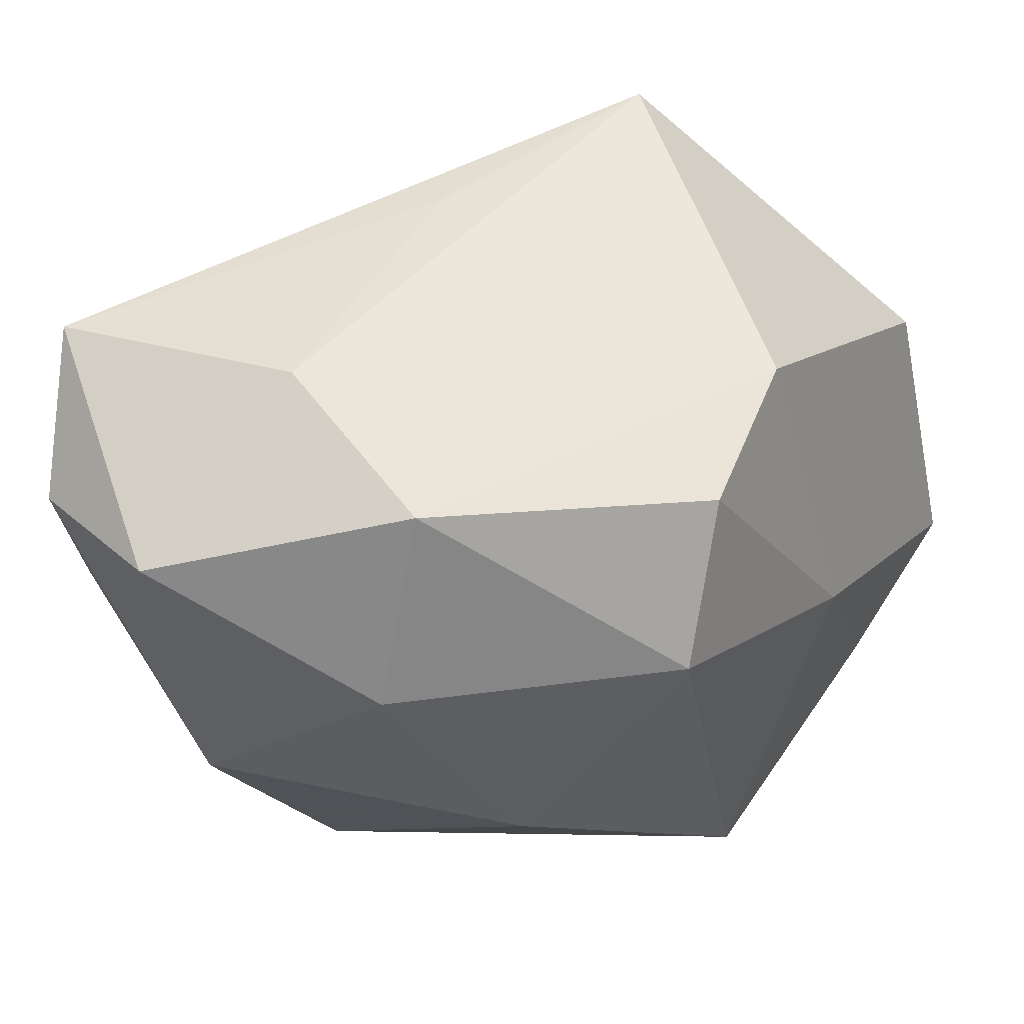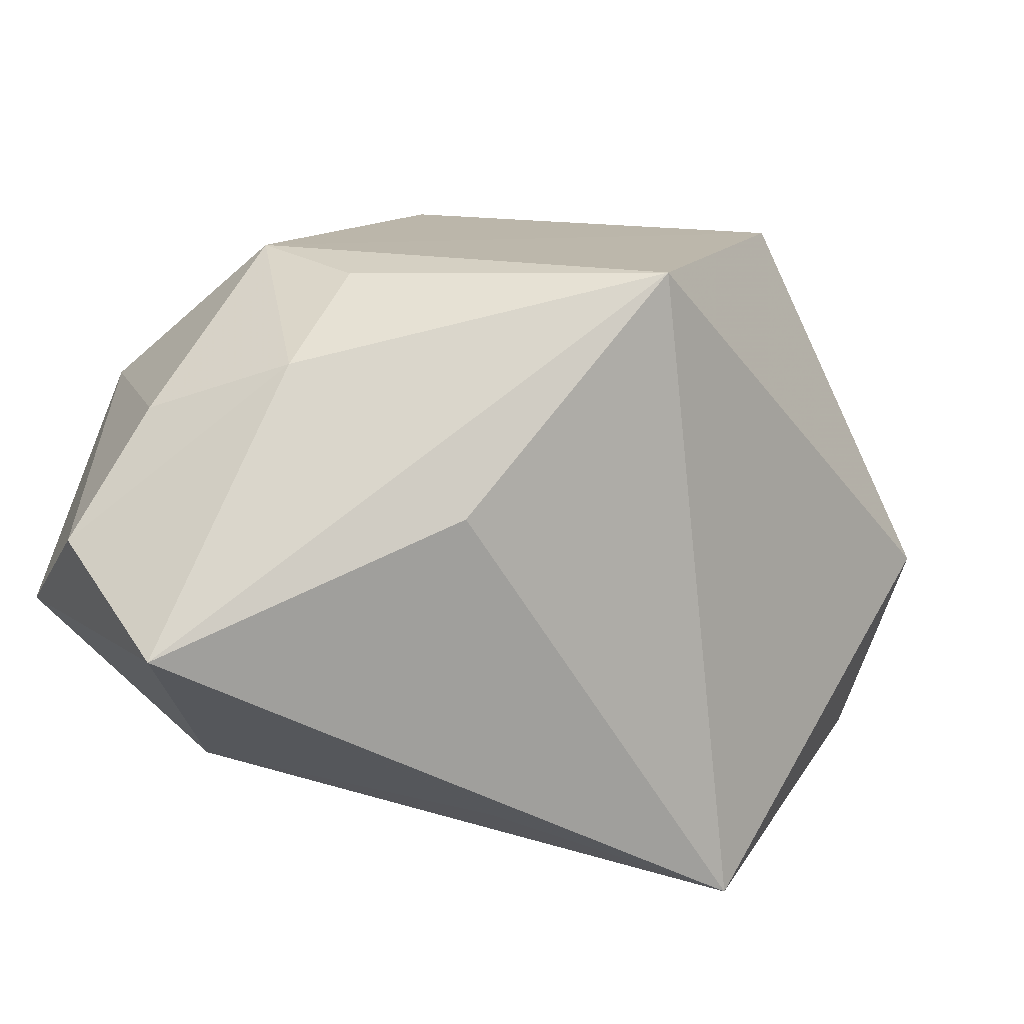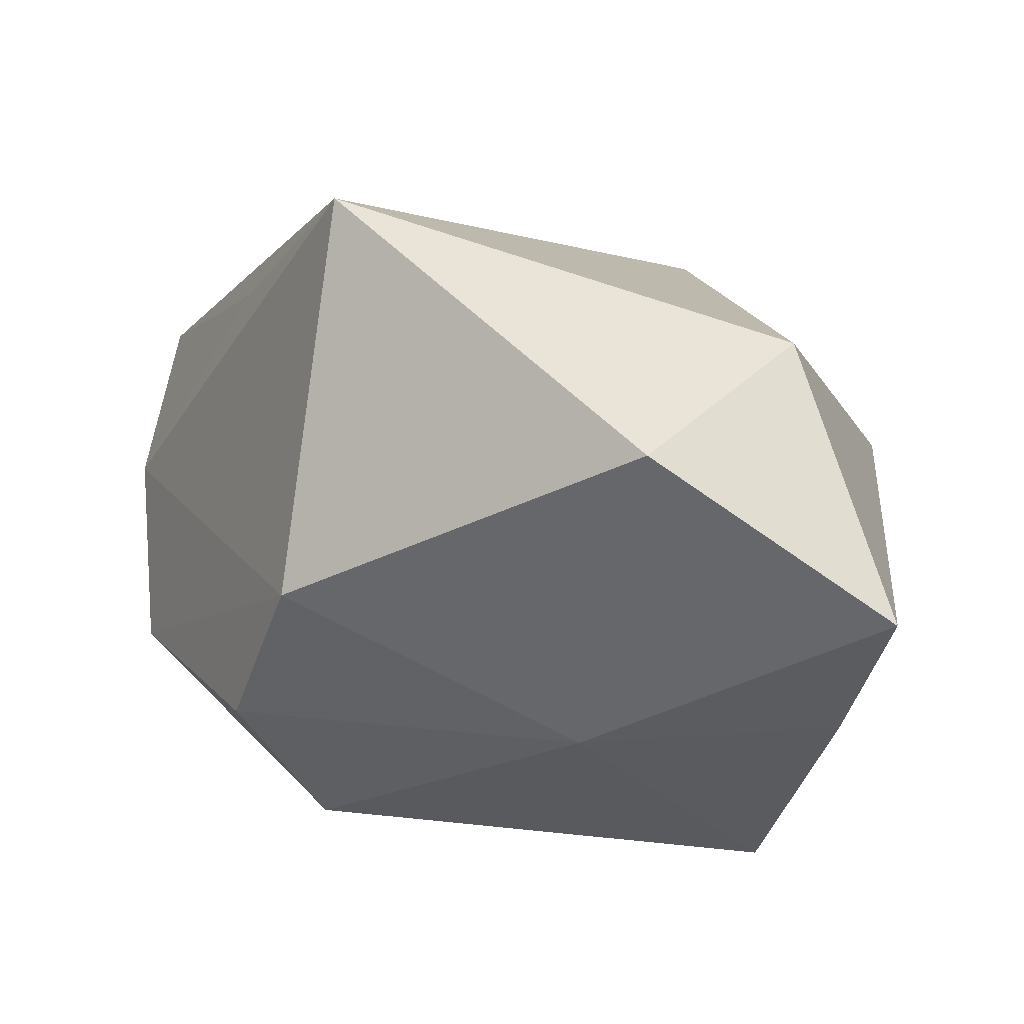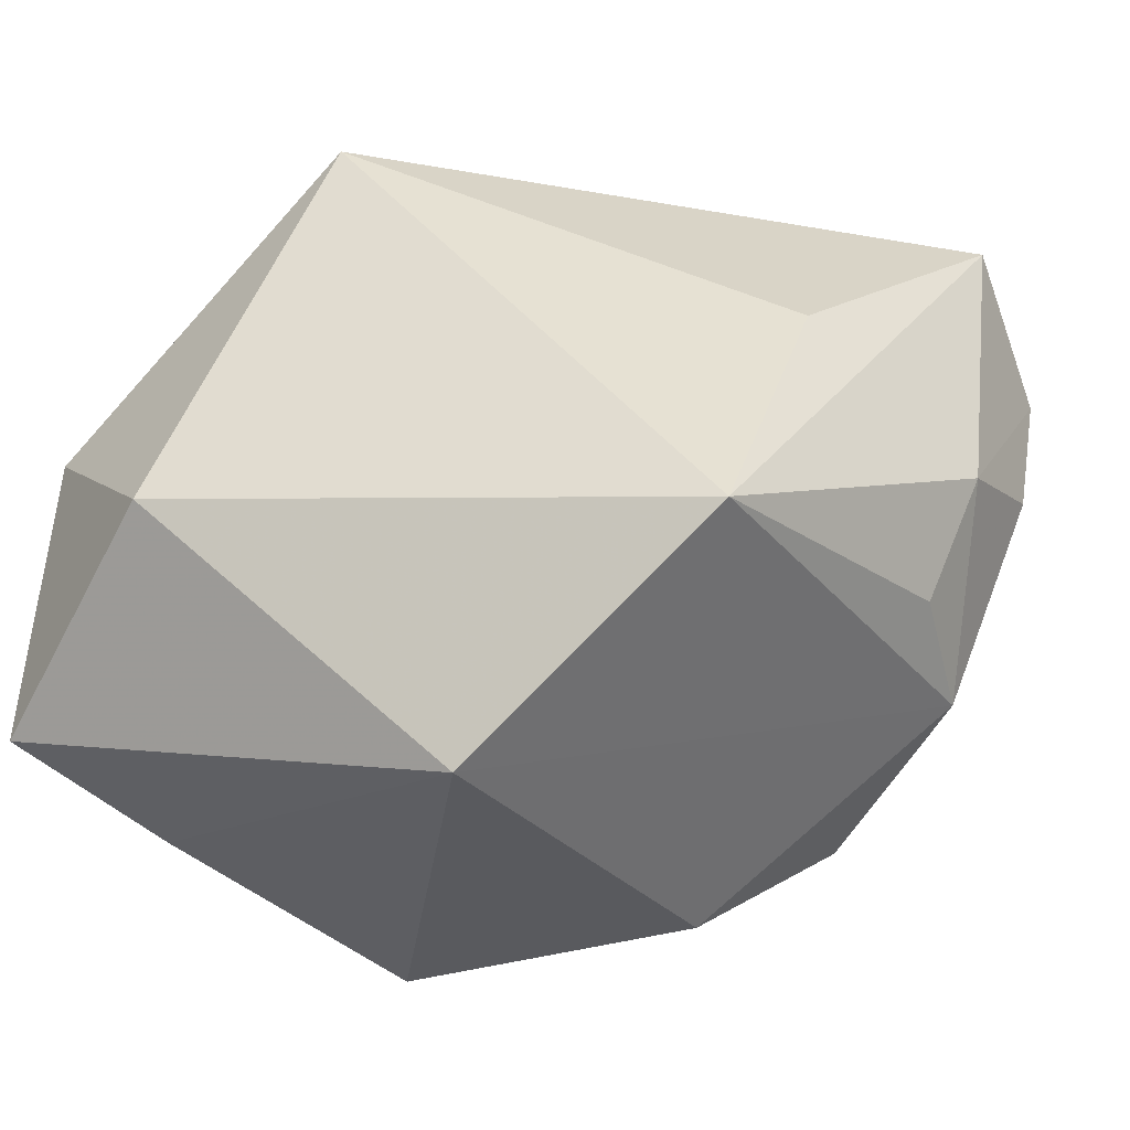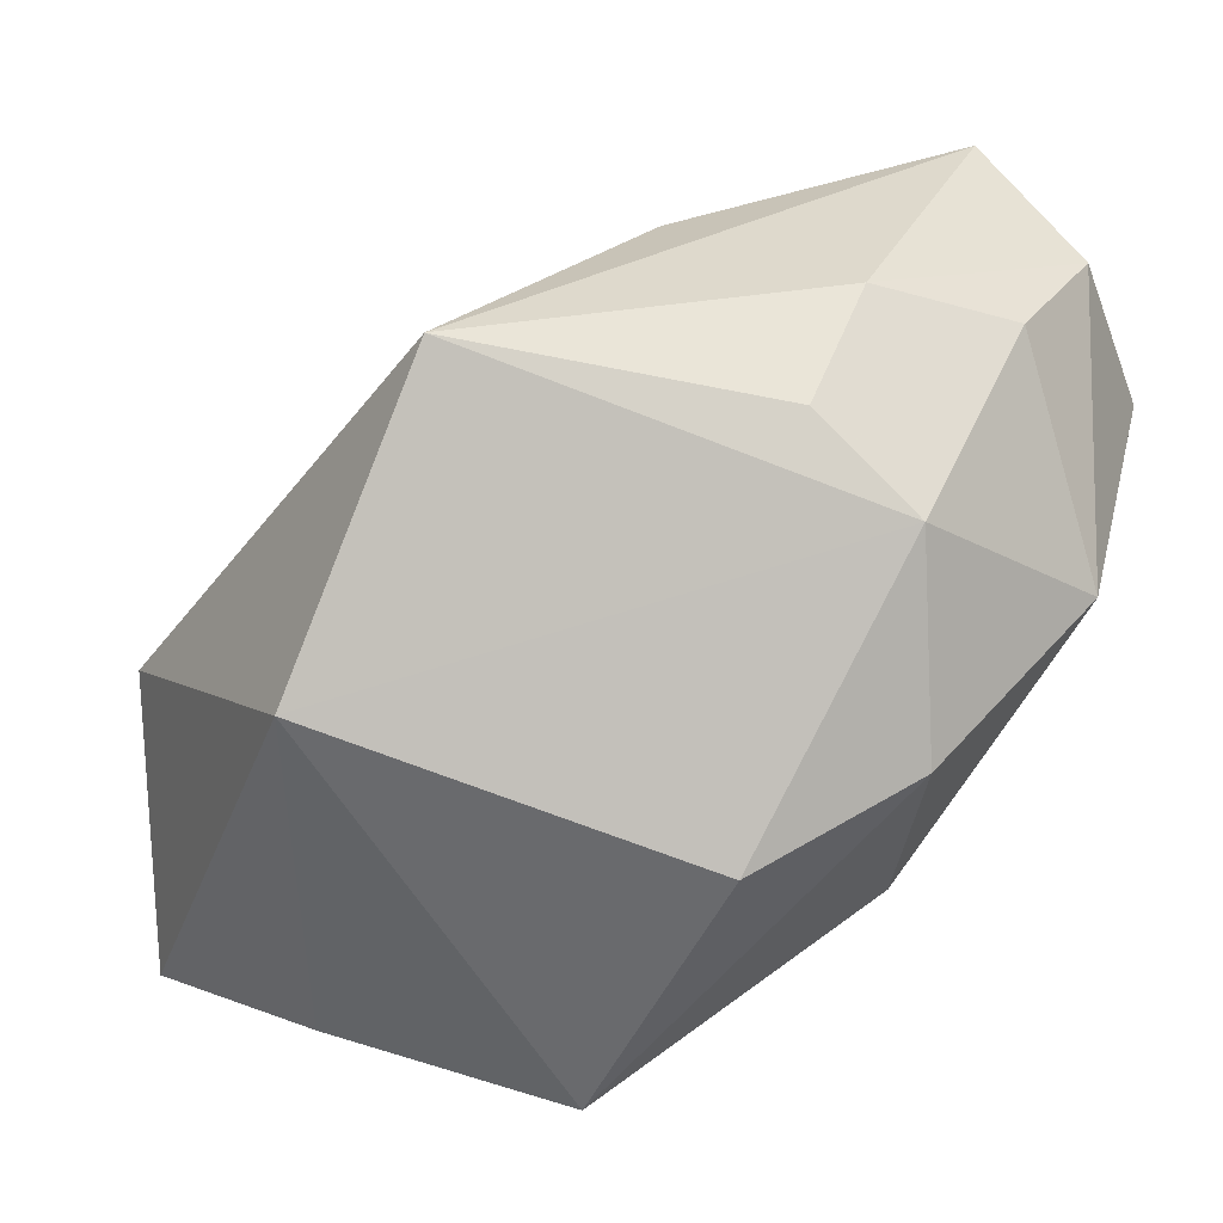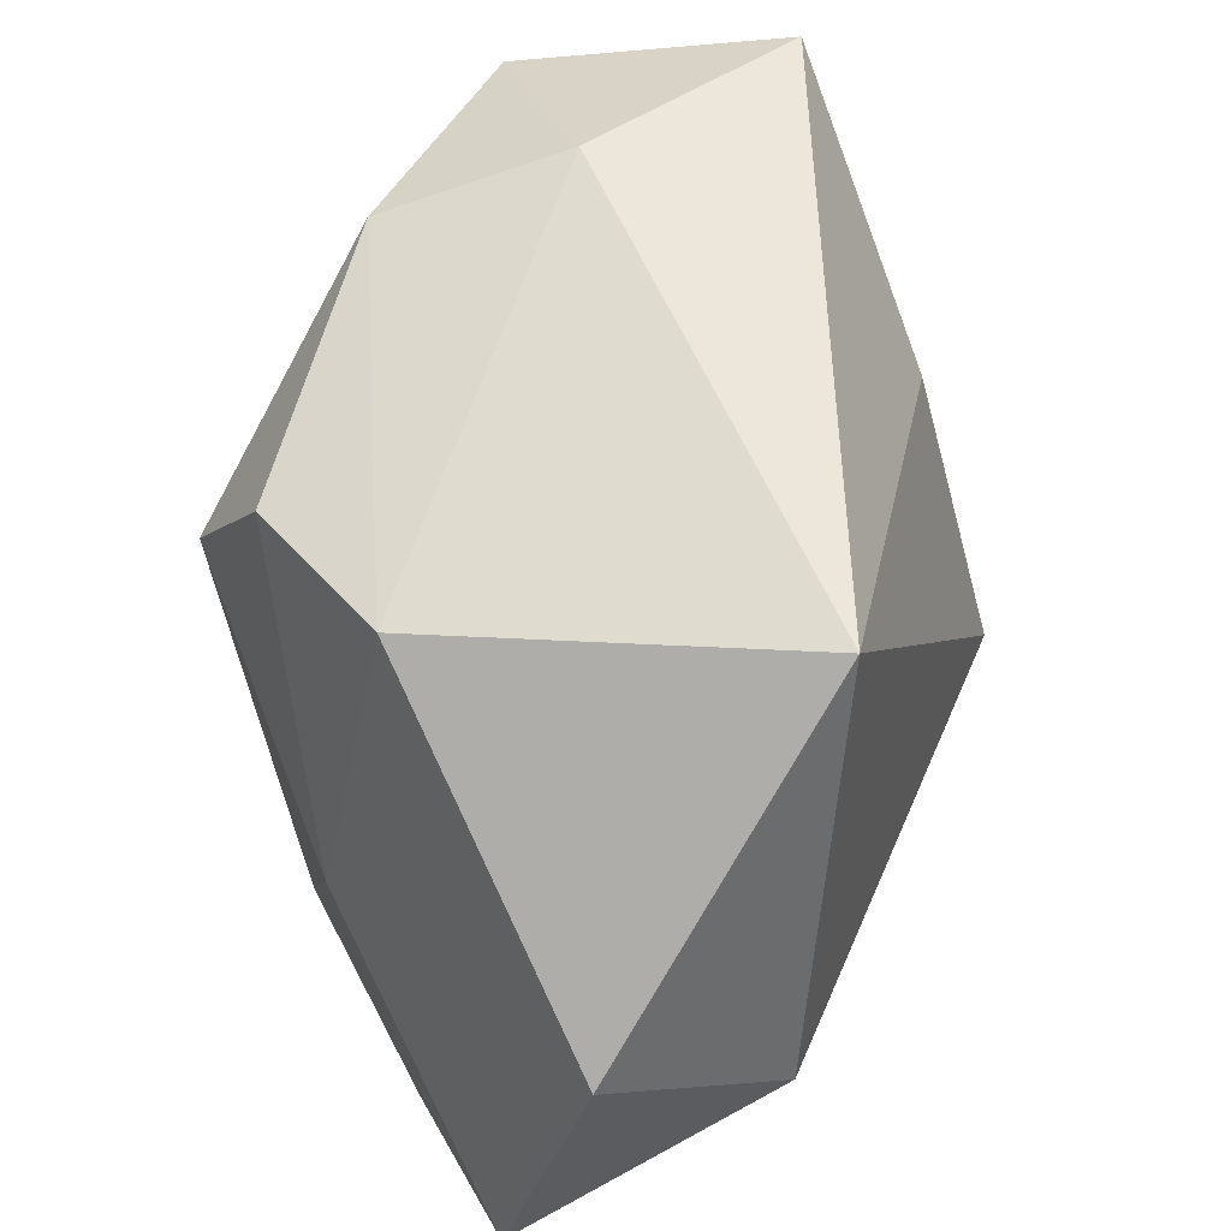
<metadata>
{"format":"obj","ext":"obj","renderer":"f3d","projection":"perspective","resolution":1024,"background":"white","views":[{"elev":46.9,"azim":-59.4,"up":"+Z"},{"elev":74.1,"azim":14.0,"up":"+Y"},{"elev":-39.5,"azim":63.0,"up":"+Y"},{"elev":-35.2,"azim":140.4,"up":"+Z"},{"elev":32.2,"azim":-166.0,"up":"+Y"},{"elev":57.8,"azim":59.0,"up":"+Z"}]}
</metadata>
<code>
v -0.02482 -0.005436 0.0248
v -0.0372 0.01308 0.01989
v -0.0157 -0.001767 -0.02935
v -0.000929 0.02973 0.008377
v -0.004039 -0.02632 -0.02864
v 0.03655 -0.02268 0.005622
v -0.037 0.008925 -0.003176
v 0.008308 -0.02922 -0.003541
v -0.02928 0.02673 0.004541
v 0.03463 -0.02969 -0.01769
v -0.02519 0.02008 -0.01436
v -0.01948 0.009664 0.02899
v -0.01621 0.02642 -0.01122
v 0.0002571 -0.02816 0.000764
v -0.03267 0.02628 0.01712
v -0.03141 -0.005686 0.00853
v -0.007837 -0.02386 0.02136
v 0.03828 -0.006533 -0.007885
v 0.006576 -0.02177 0.02329
v 0.02752 0.003098 0.02899
v -0.02388 -0.01475 -0.01116
v 0.01949 -0.02864 -0.02227
v -0.02755 0.0032 -0.02031
v 0.01023 0.03116 -0.01594
v 0.006162 0.01099 0.02848
v -0.02235 0.03116 0.02627
v 0.01724 0.007995 -0.0313
v -0.0158 -0.02597 0.009349
v -0.01818 0.03116 -0.0005778
f 18 10 27
f 20 4 26
f 27 10 22
f 22 5 27
f 3 11 27
f 27 5 3
f 6 18 20
f 10 18 6
f 20 19 6
f 6 19 10
f 21 16 7
f 12 19 20
f 1 19 12
f 2 26 15
f 2 16 1
f 1 12 2
f 2 12 26
f 15 7 2
f 2 7 16
f 15 26 29
f 21 5 28
f 28 16 21
f 1 16 28
f 11 3 23
f 23 7 11
f 21 7 23
f 23 5 21
f 23 3 5
f 20 26 25
f 25 12 20
f 26 12 25
f 24 26 4
f 24 29 26
f 27 11 24
f 24 4 20
f 24 18 27
f 20 18 24
f 15 29 9
f 9 29 11
f 9 7 15
f 11 7 9
f 5 22 8
f 8 22 10
f 10 19 8
f 11 29 13
f 13 24 11
f 29 24 13
f 14 28 5
f 5 8 14
f 17 8 19
f 17 14 8
f 28 14 17
f 17 19 1
f 1 28 17

</code>
